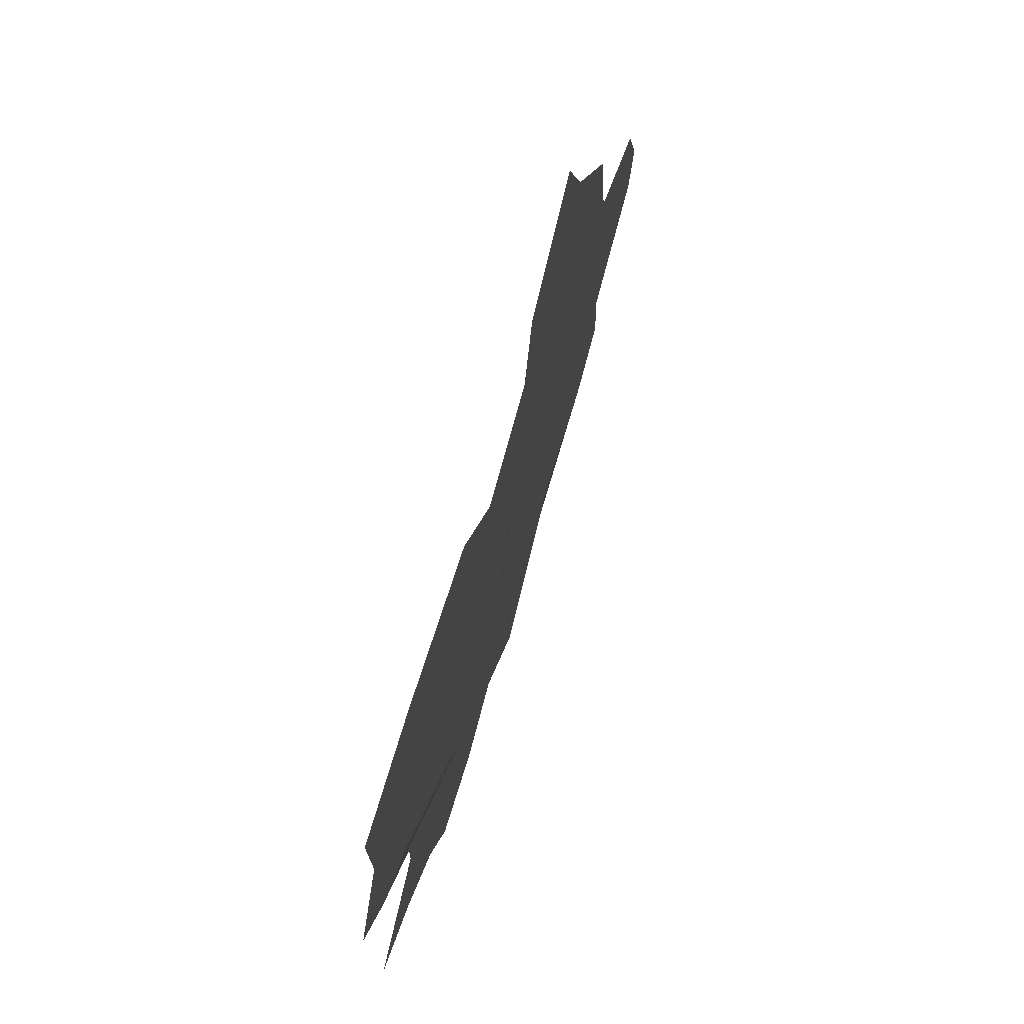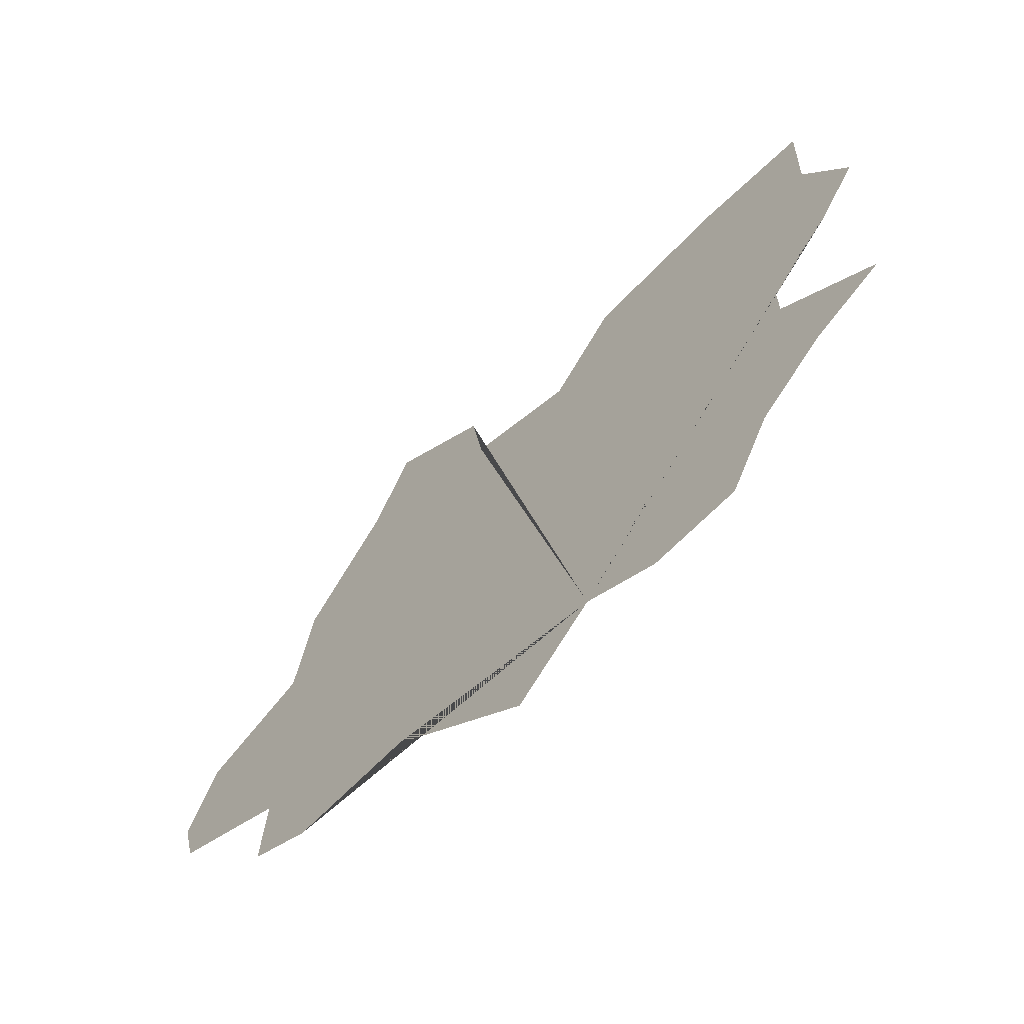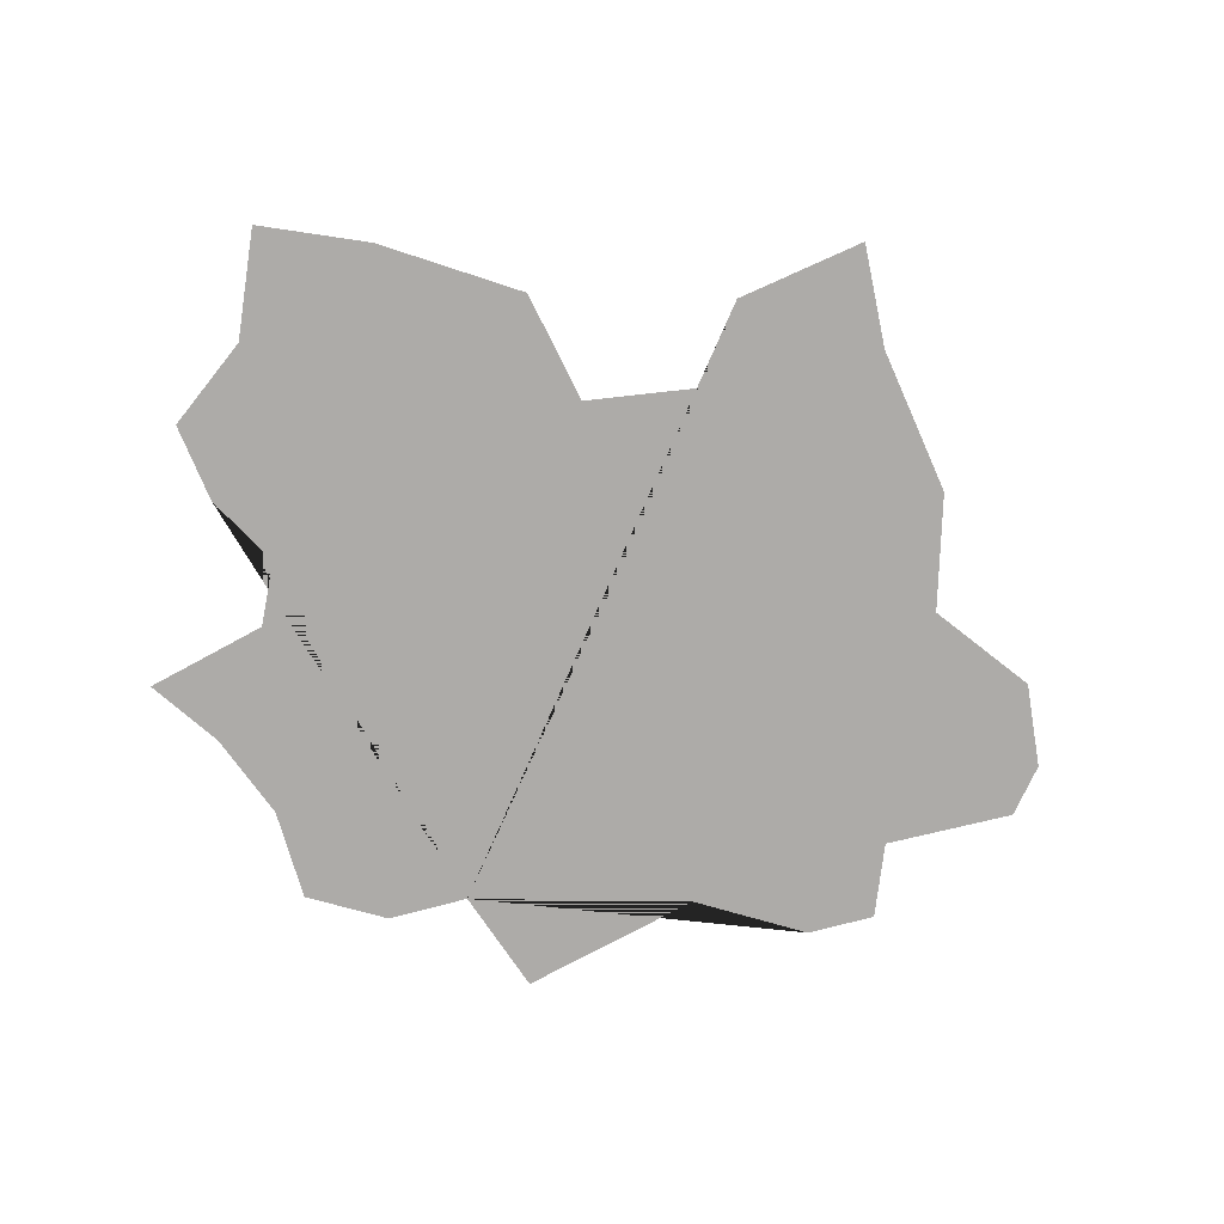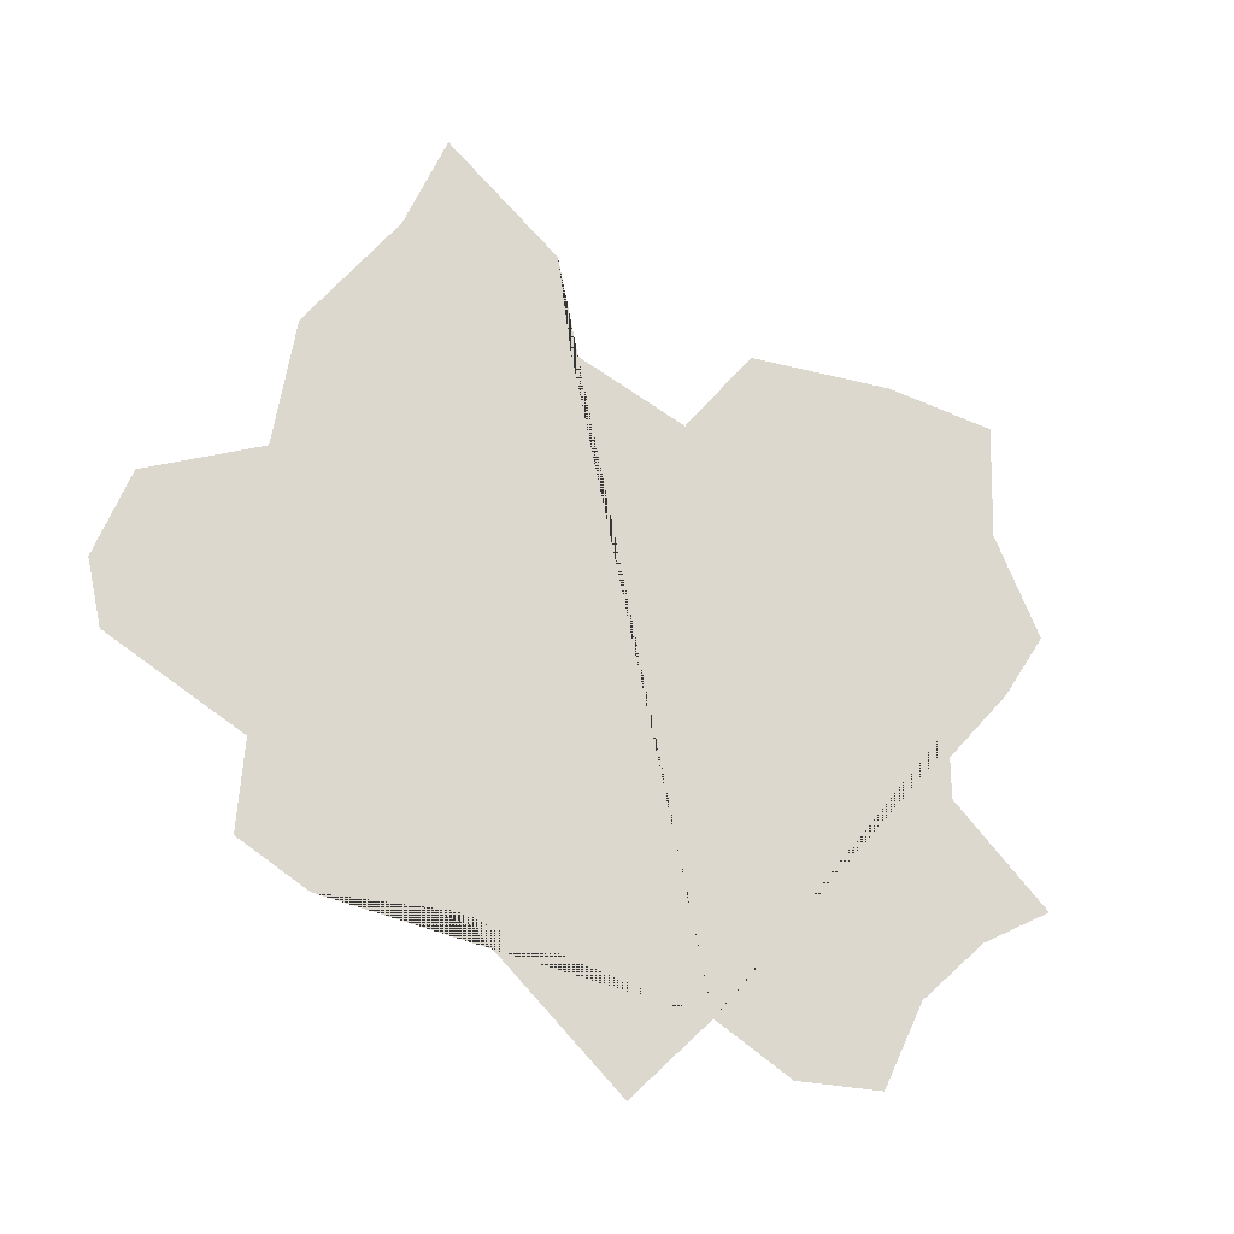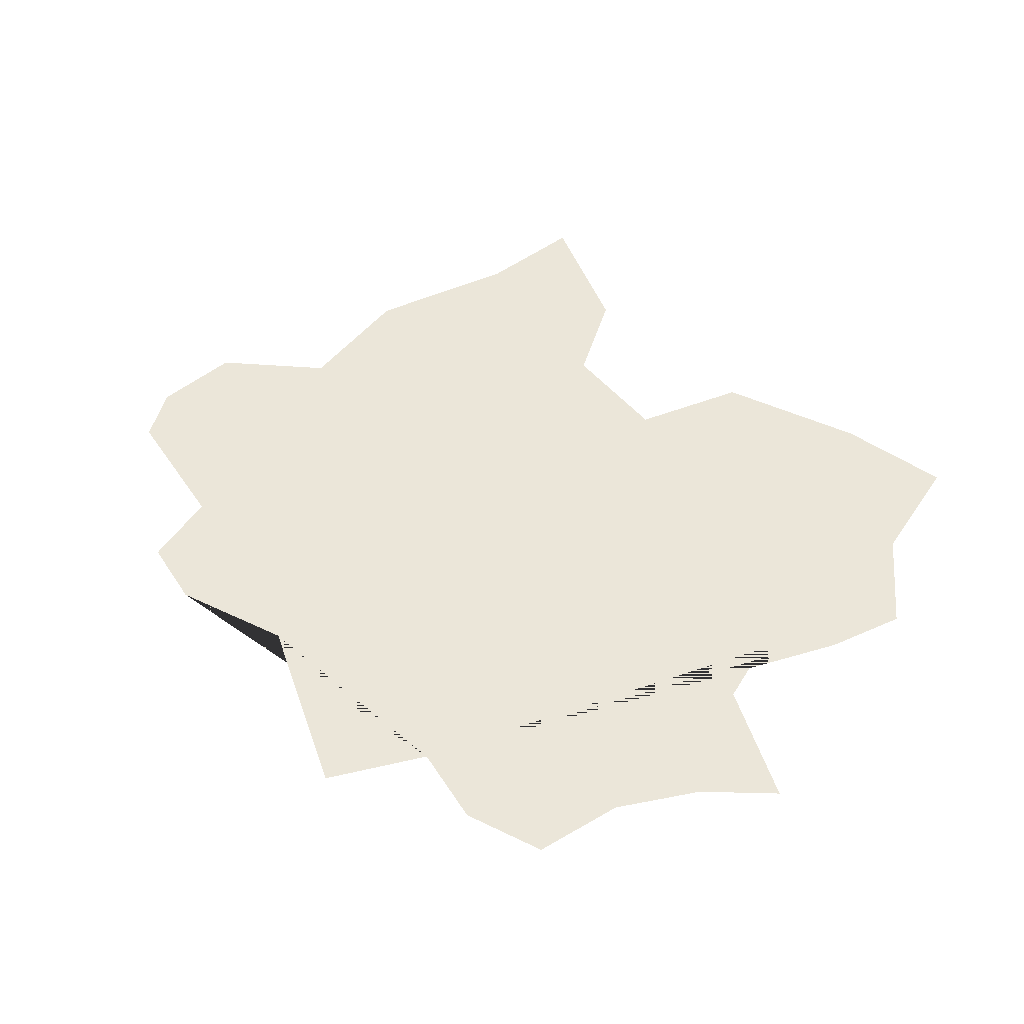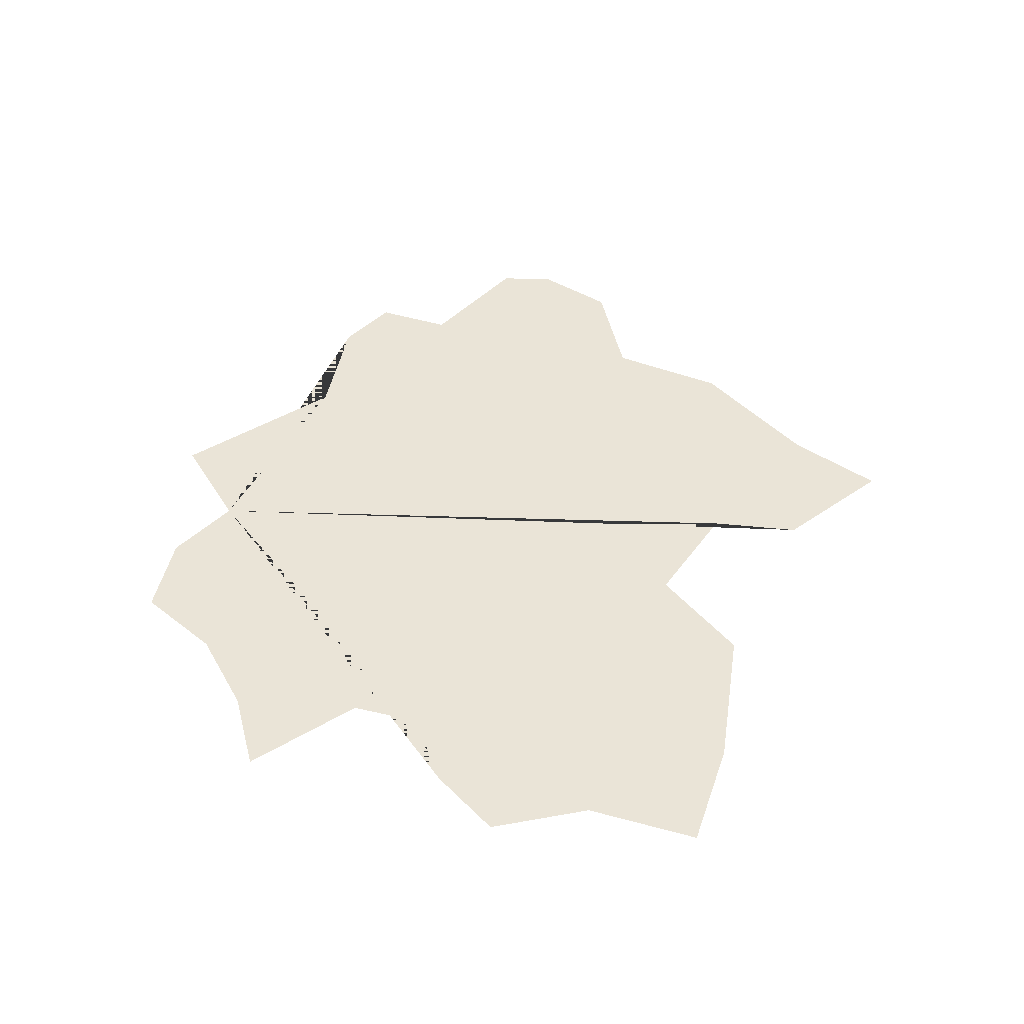
<metadata>
{"format":"obj","ext":"obj","renderer":"f3d","projection":"perspective","resolution":1024,"background":"white","views":[{"elev":70.7,"azim":-73.3,"up":"+Z"},{"elev":-66.0,"azim":-135.7,"up":"+Z"},{"elev":-76.5,"azim":-10.9,"up":"+Y"},{"elev":-27.2,"azim":147.4,"up":"+Z"},{"elev":56.1,"azim":-148.6,"up":"+Y"},{"elev":43.7,"azim":-74.4,"up":"+Y"}]}
</metadata>
<code>
o province_056
v -0.2593 0.001999 -0.01349
v -0.2635 0.001999 -0.009331
v -0.2674 0.001999 -0.01123
v -0.2721 0.001999 -0.01088
v -0.2743 0.001999 -0.006476
v -0.2779 0.001999 -0.003145
v -0.2818 0.001999 -0.000885
v -0.2803 0.001999 0.02374
v -0.2801 0.001999 0.0178
v -0.2826 0.001999 0.01304
v -0.2802 0.001999 0.009469
v -0.2766 0.001999 0.006971
v -0.2766 0.001999 0.003402
v -0.2501 0.001999 0.02872
v -0.2558 0.001999 0.02473
v -0.2565 0.001999 0.02002
v -0.2625 0.001999 0.01816
v -0.2662 0.001999 0.02301
v -0.2742 0.001999 0.02401
v -0.2516 0.001999 -0.007213
v -0.2452 0.001999 -0.007784
v -0.2419 0.001999 -0.006214
v -0.2422 0.001999 -0.002075
v -0.2359 0.001999 0.00078
v -0.2352 0.001999 0.003635
v -0.2368 0.001999 0.007918
v -0.2424 0.001999 0.01077
v -0.2434 0.001999 0.01705
v -0.2479 0.001999 0.02362
f 2 3 4 5 6 7 13 12 11 10 9 8 19 18 17 16 15 14 29 28 27 26 25 24 23 22 21 20 1

</code>
